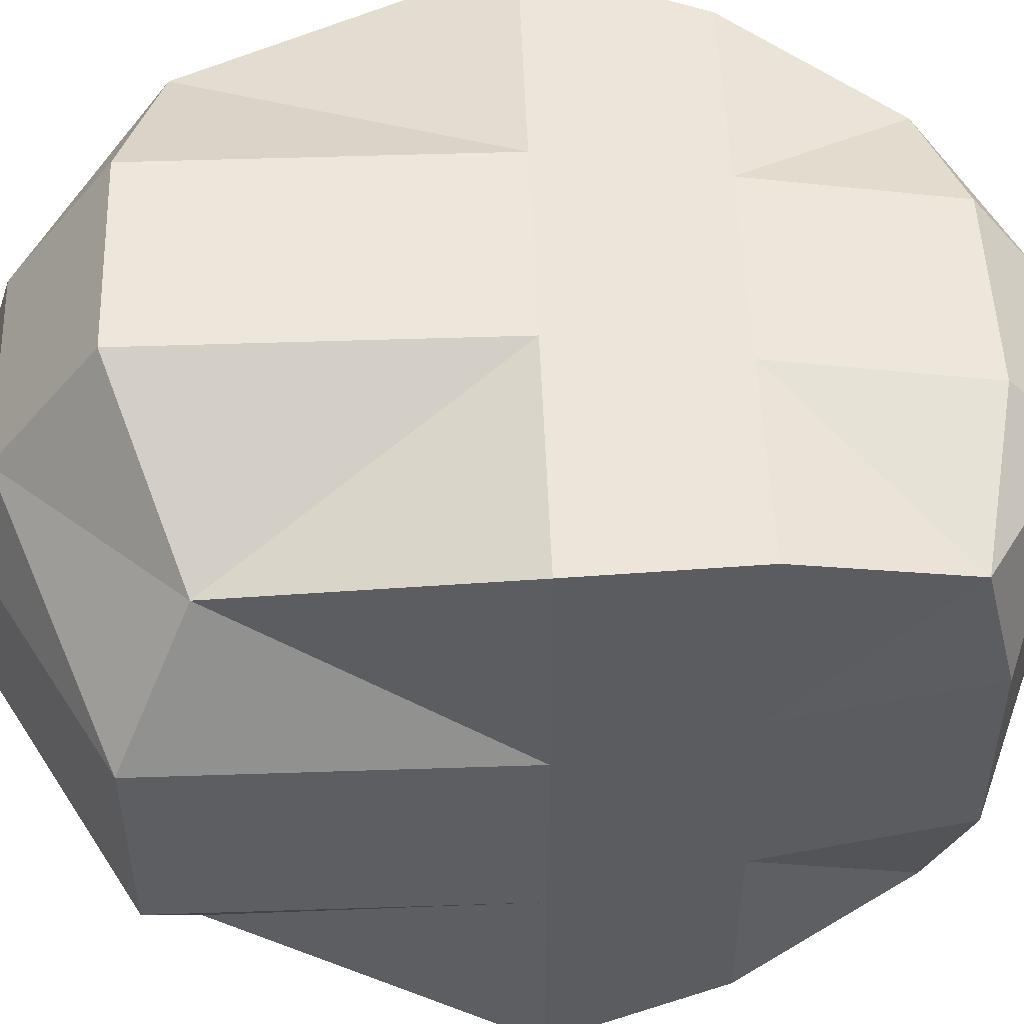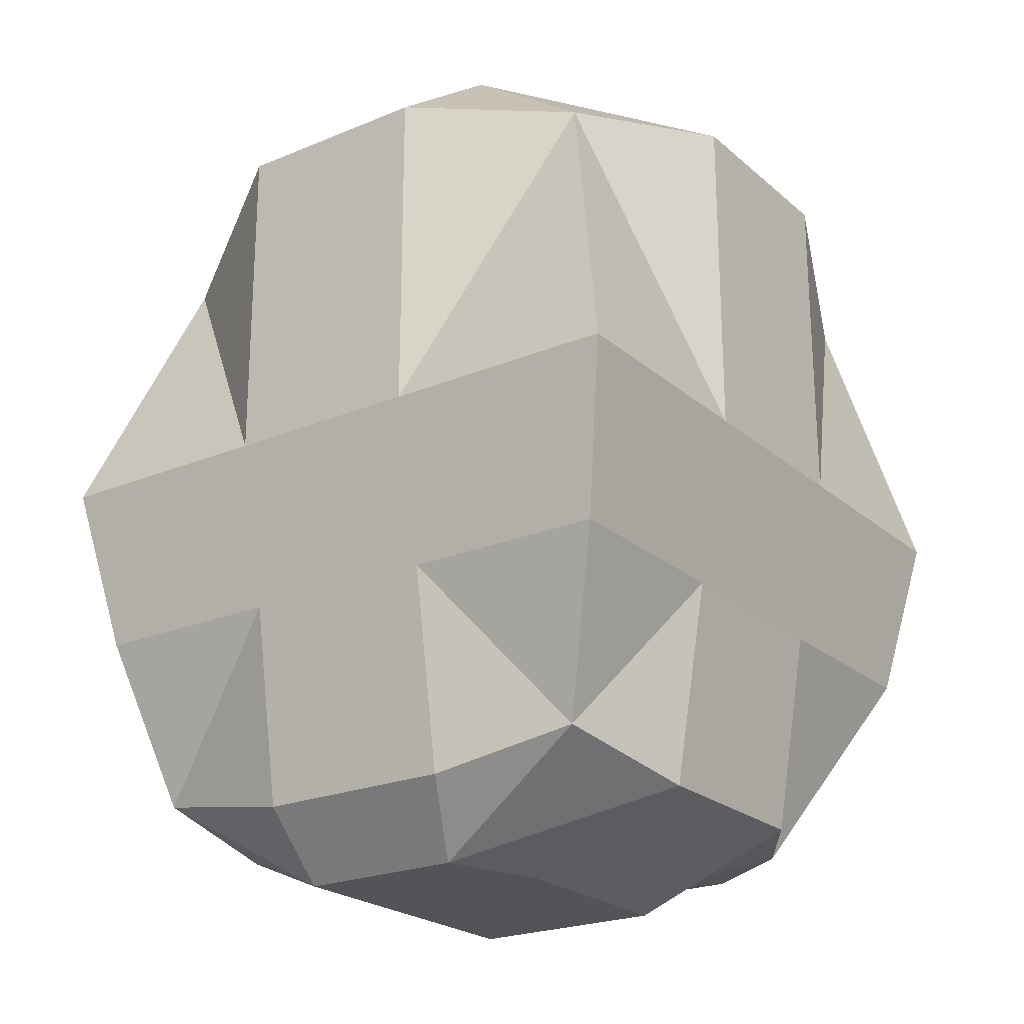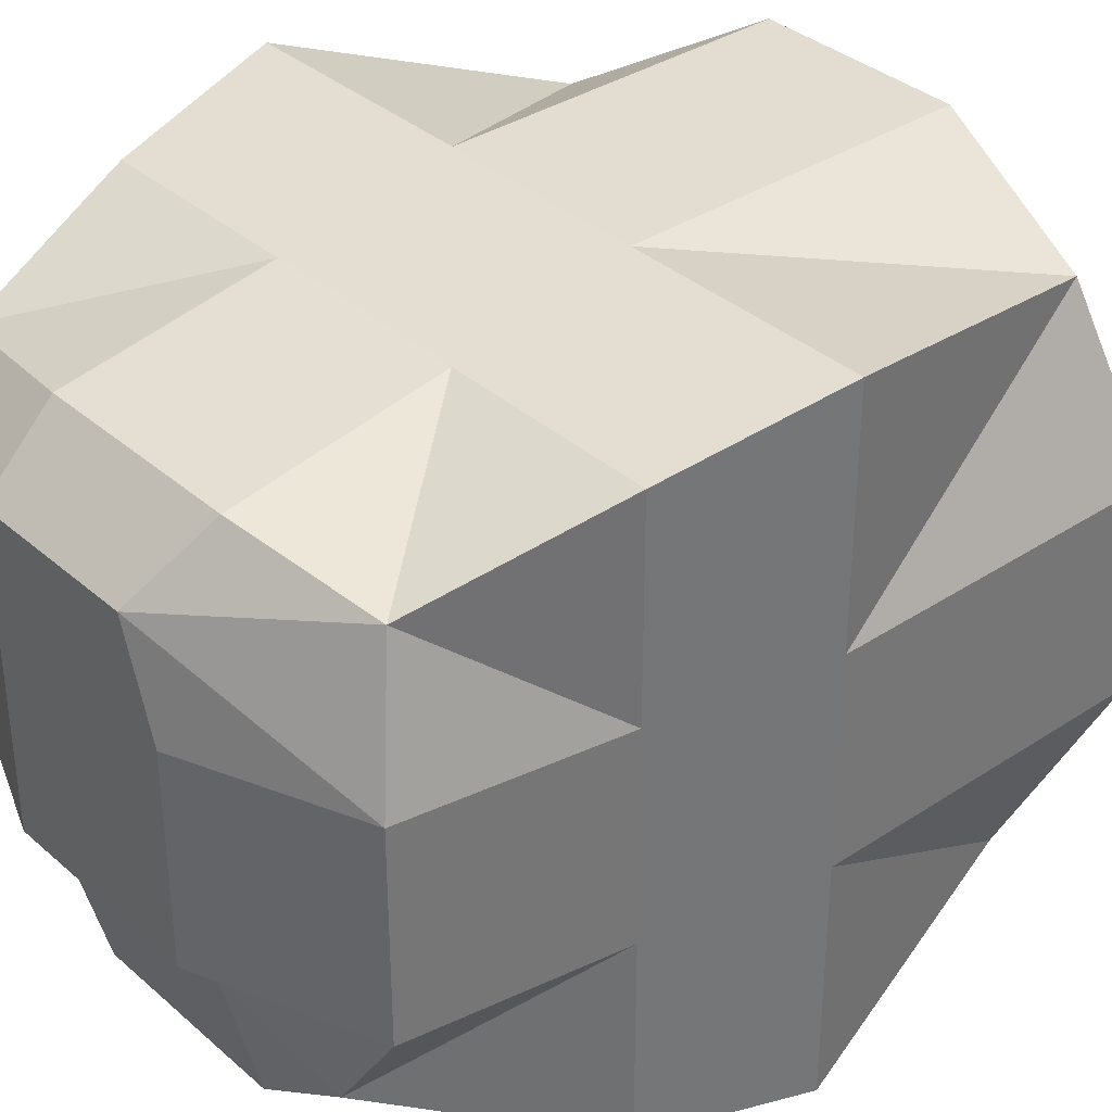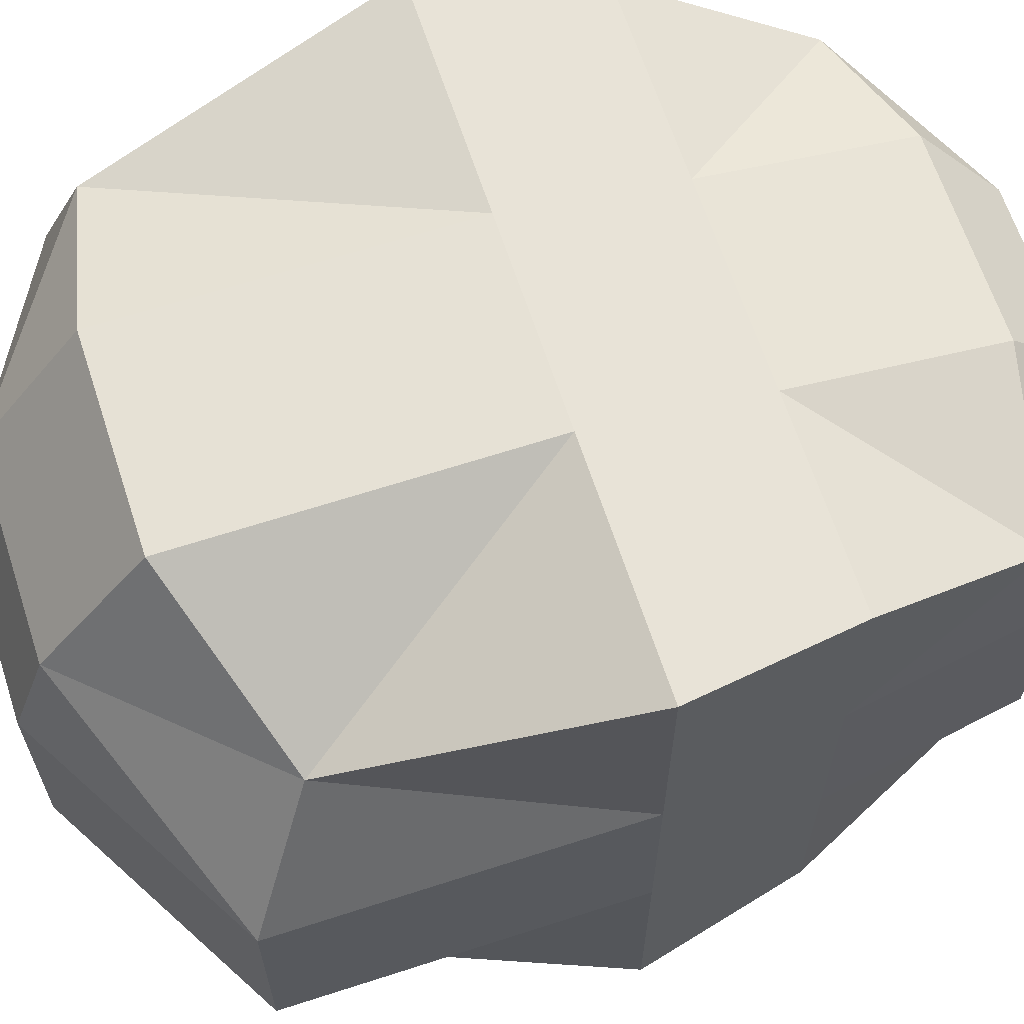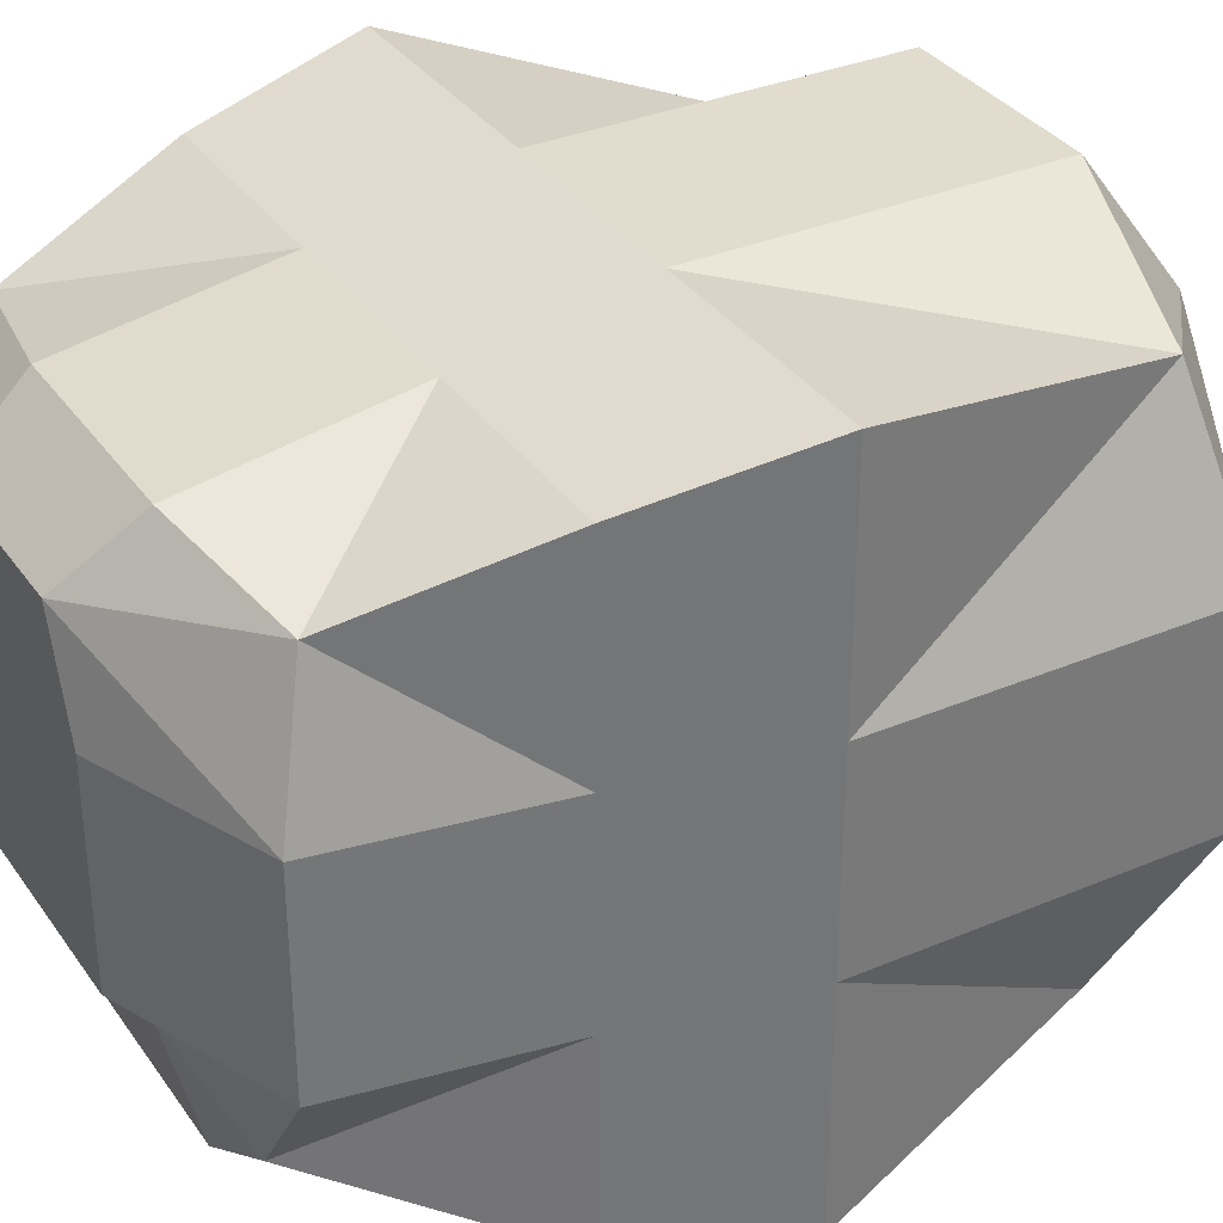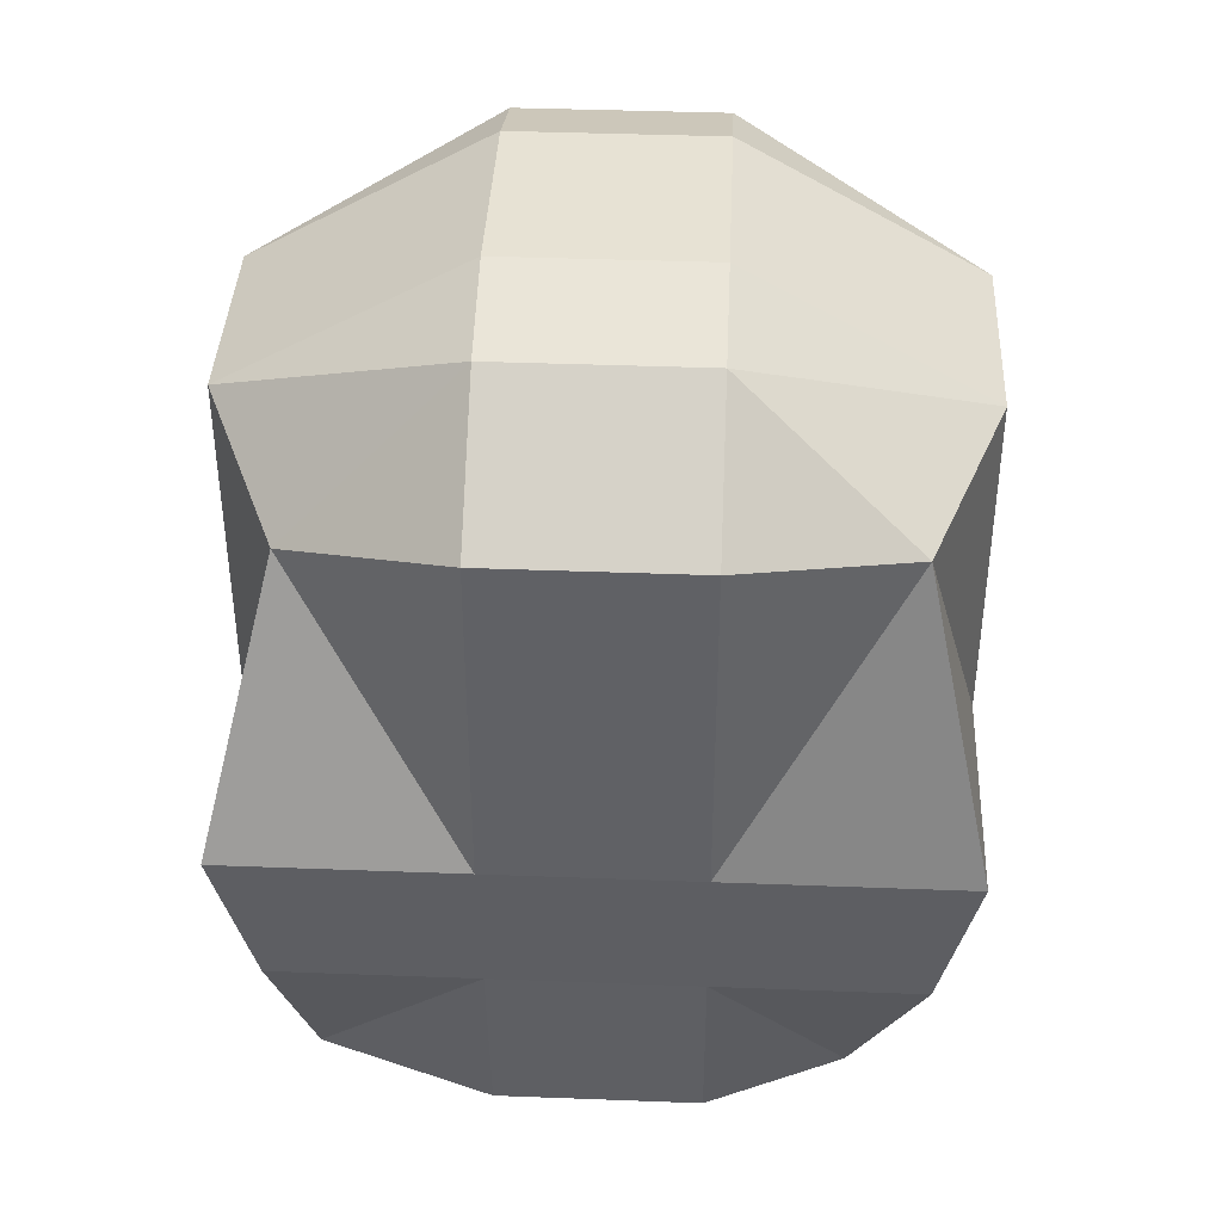
<metadata>
{"format":"obj","ext":"obj","renderer":"f3d","projection":"perspective","resolution":1024,"background":"white","views":[{"elev":50.8,"azim":-92.1,"up":"+Z"},{"elev":-22.9,"azim":35.3,"up":"+Y"},{"elev":35.4,"azim":48.9,"up":"+Z"},{"elev":64.8,"azim":-108.1,"up":"+Z"},{"elev":34.0,"azim":60.2,"up":"+Z"},{"elev":39.8,"azim":2.7,"up":"+Y"}]}
</metadata>
<code>
o Cube_Cube.001
v 0.5 0.5625 -0.5
v 0.375 -0.625 -0.375
v 0.5 0.625 0.5
v 0.4375 -0.5625 0.4375
v -0.4375 0.625 -0.5
v -0.4375 -0.5625 -0.4375
v -0.5 0.5625 0.4375
v -0.5 -0.5625 0.4375
v -0.1875 0.6875 0.625
v 0.1875 0.6875 0.625
v 0.1875 -0.625 0.5
v -0.1875 -0.625 0.5
v 0.1875 0.6875 -0.5625
v -0.1875 0.6875 -0.5625
v -0.1875 -0.625 -0.5
v 0.1875 -0.625 -0.5
v 0.5 -0.625 -0.1875
v -0.625 0.6875 -0.1875
v -0.625 0.6875 0.1875
v -0.5 -0.625 0.1875
v -0.1875 -0.75 0.375
v -0.1875 -0.6875 -0.25
v 0.125 -0.75 0.375
v 0.1875 -0.6875 -0.25
v 0.1875 0.875 0.375
v 0.1875 0.875 -0.375
v -0.1875 0.875 0.375
v -0.1875 0.875 -0.375
v 0.625 0.6875 0.1875
v 0.625 0.6875 -0.1875
v 0.5 -0.625 0.1875
v -0.5 -0.625 -0.1875
v -0.1875 -0.75 0.1875
v -0.1875 -0.75 -0.1875
v 0.1875 -0.75 0.1875
v 0.1875 -0.75 -0.1875
v 0.1875 0.9375 0.1875
v 0.1875 0.9375 -0.1875
v -0.1875 0.9375 0.1875
v -0.1875 0.9375 -0.1875
v 0.625 0.0625 -0.625
v 0.5625 -0.25 -0.5625
v 0.5625 -0.25 0.5625
v 0.625 0.0625 0.625
v -0.5625 -0.25 0.5625
v -0.625 0.0625 0.625
v -0.5625 -0.25 -0.5625
v -0.625 0.0625 -0.625
v -0.1875 -0.25 -0.5625
v -0.1875 0.0625 -0.625
v 0.1875 -0.25 -0.5625
v 0.1875 0.0625 -0.625
v 0.1875 -0.25 0.5625
v 0.1875 0.0625 0.625
v -0.1875 -0.25 0.5625
v -0.1875 0.0625 0.625
v -0.5625 -0.25 0.1875
v -0.5625 -0.25 -0.1875
v -0.625 0.0625 -0.1875
v 0.5625 -0.25 -0.1875
v 0.625 0.0625 -0.1875
v 0.625 0.0625 0.1875
v -0.625 0.0625 0.1875
v 0.5625 -0.25 0.1875
f 64 4 31
f 55 8 12
f 58 6 32
f 51 2 16
f 28 5 18
f 24 2 17
f 6 22 32
f 15 24 22
f 1 26 30
f 13 28 26
f 49 6 47
f 51 15 49
f 53 4 43
f 55 11 53
f 25 9 10
f 40 26 28
f 3 25 10
f 12 23 11
f 8 21 12
f 37 27 25
f 23 4 11
f 27 7 9
f 57 8 45
f 20 33 21
f 60 2 42
f 38 39 37
f 30 37 29
f 34 35 33
f 32 33 20
f 36 31 35
f 40 19 39
f 58 20 57
f 64 17 60
f 17 36 24
f 29 37 25
f 18 40 28
f 33 23 21
f 36 22 24
f 29 61 30
f 62 60 61
f 18 63 19
f 59 57 63
f 1 61 41
f 61 42 41
f 7 63 46
f 63 45 46
f 9 54 10
f 56 53 54
f 3 54 44
f 54 43 44
f 13 50 14
f 52 49 50
f 5 50 48
f 50 47 48
f 1 52 13
f 52 42 51
f 5 59 18
f 59 47 58
f 7 56 9
f 56 45 55
f 3 62 29
f 62 43 64
f 64 43 4
f 55 45 8
f 58 47 6
f 51 42 2
f 28 14 5
f 24 16 2
f 6 15 22
f 15 16 24
f 1 13 26
f 13 14 28
f 49 15 6
f 51 16 15
f 53 11 4
f 55 12 11
f 25 27 9
f 40 38 26
f 3 29 25
f 23 35 31
f 12 21 23
f 8 20 21
f 37 39 27
f 23 31 4
f 22 34 32
f 27 19 7
f 57 20 8
f 60 17 2
f 38 40 39
f 30 38 37
f 34 36 35
f 32 34 33
f 36 17 31
f 40 18 19
f 58 32 20
f 64 31 17
f 27 39 19
f 26 38 30
f 33 35 23
f 36 34 22
f 29 62 61
f 62 64 60
f 18 59 63
f 59 58 57
f 1 30 61
f 61 60 42
f 7 19 63
f 63 57 45
f 9 56 54
f 56 55 53
f 3 10 54
f 54 53 43
f 13 52 50
f 52 51 49
f 5 14 50
f 50 49 47
f 1 41 52
f 52 41 42
f 5 48 59
f 59 48 47
f 7 46 56
f 56 46 45
f 3 44 62
f 62 44 43

</code>
